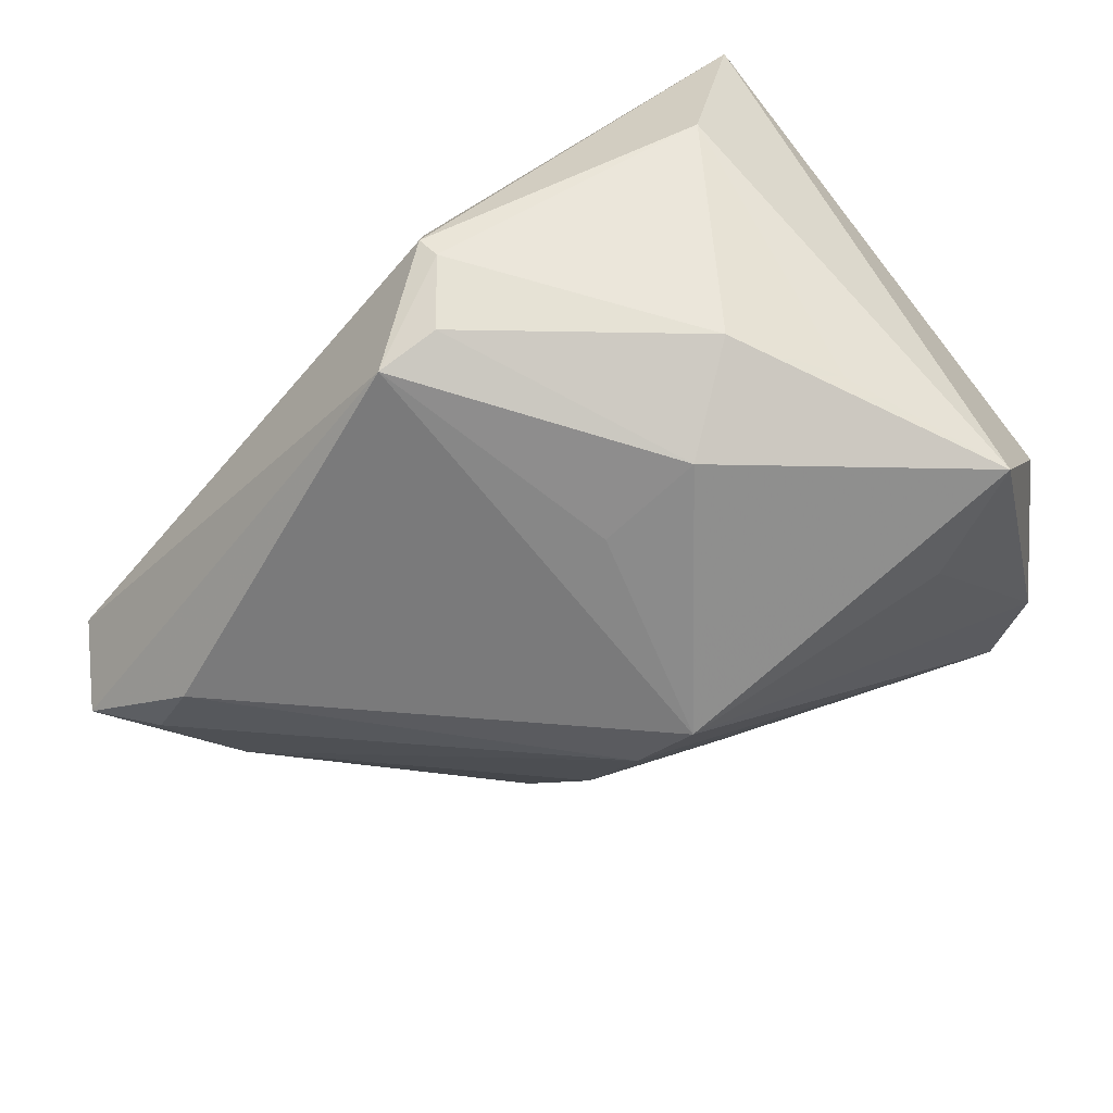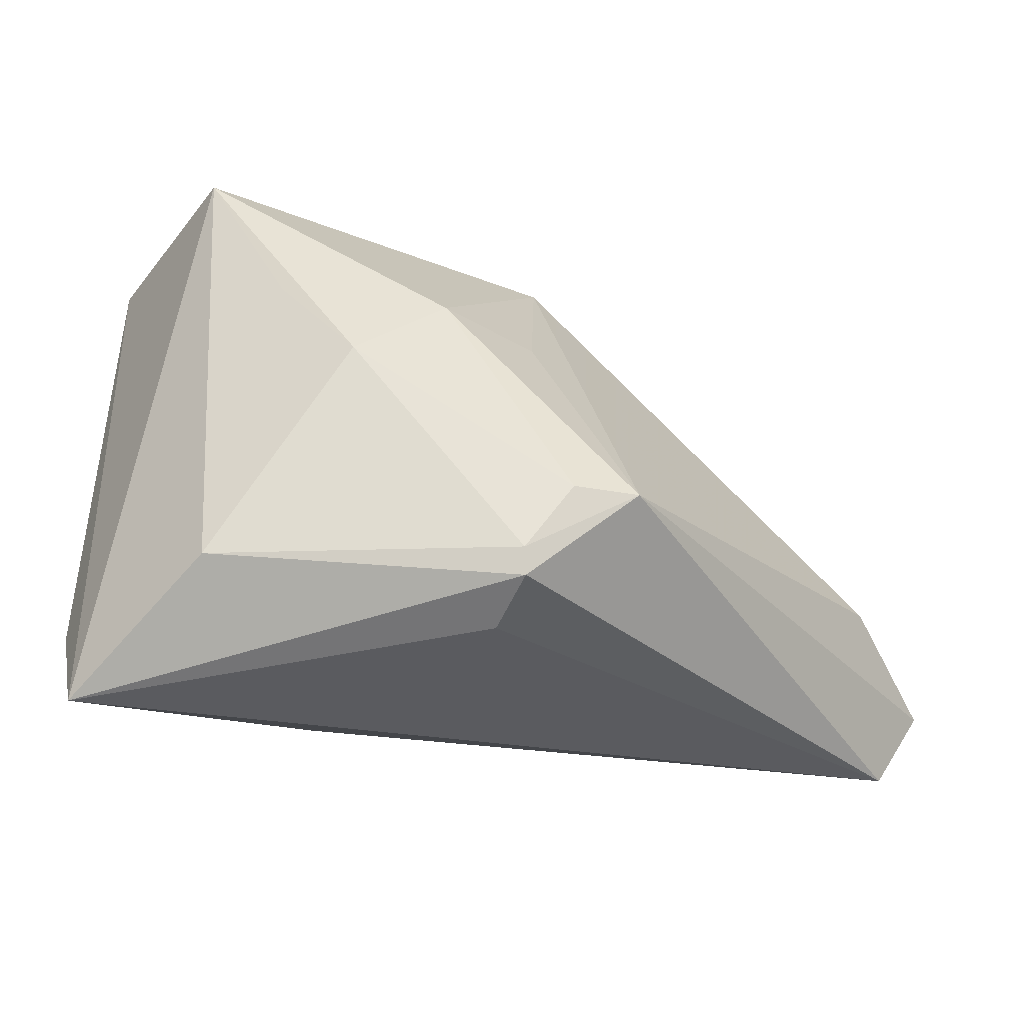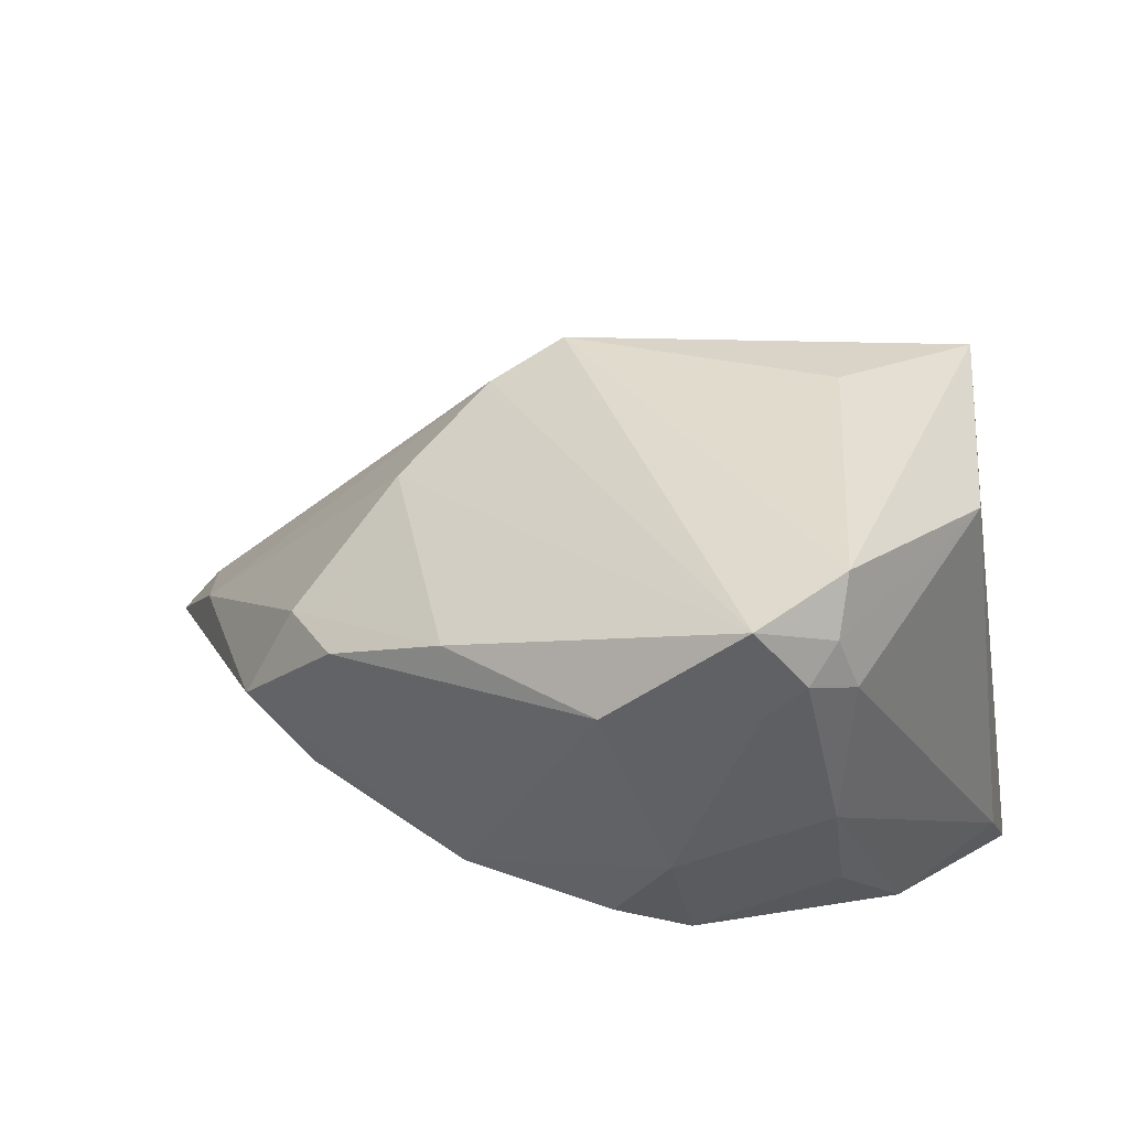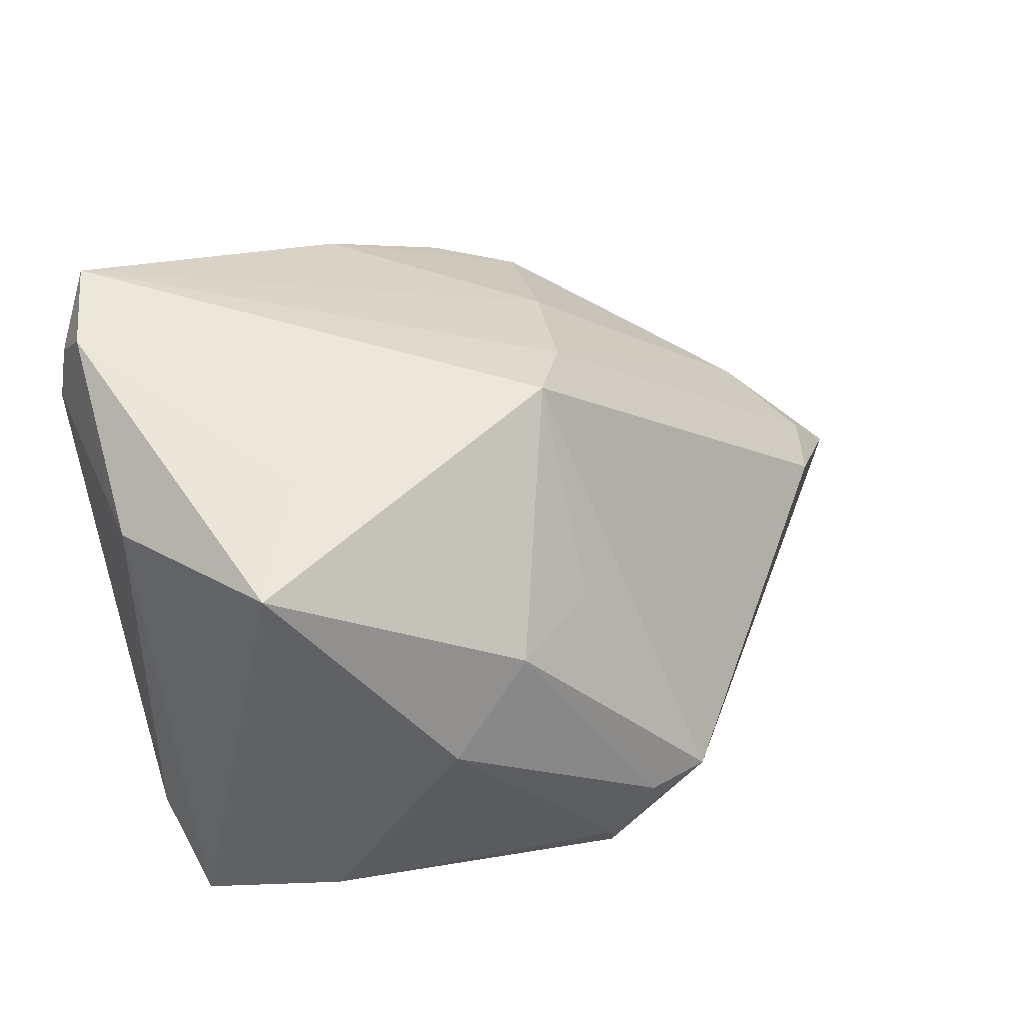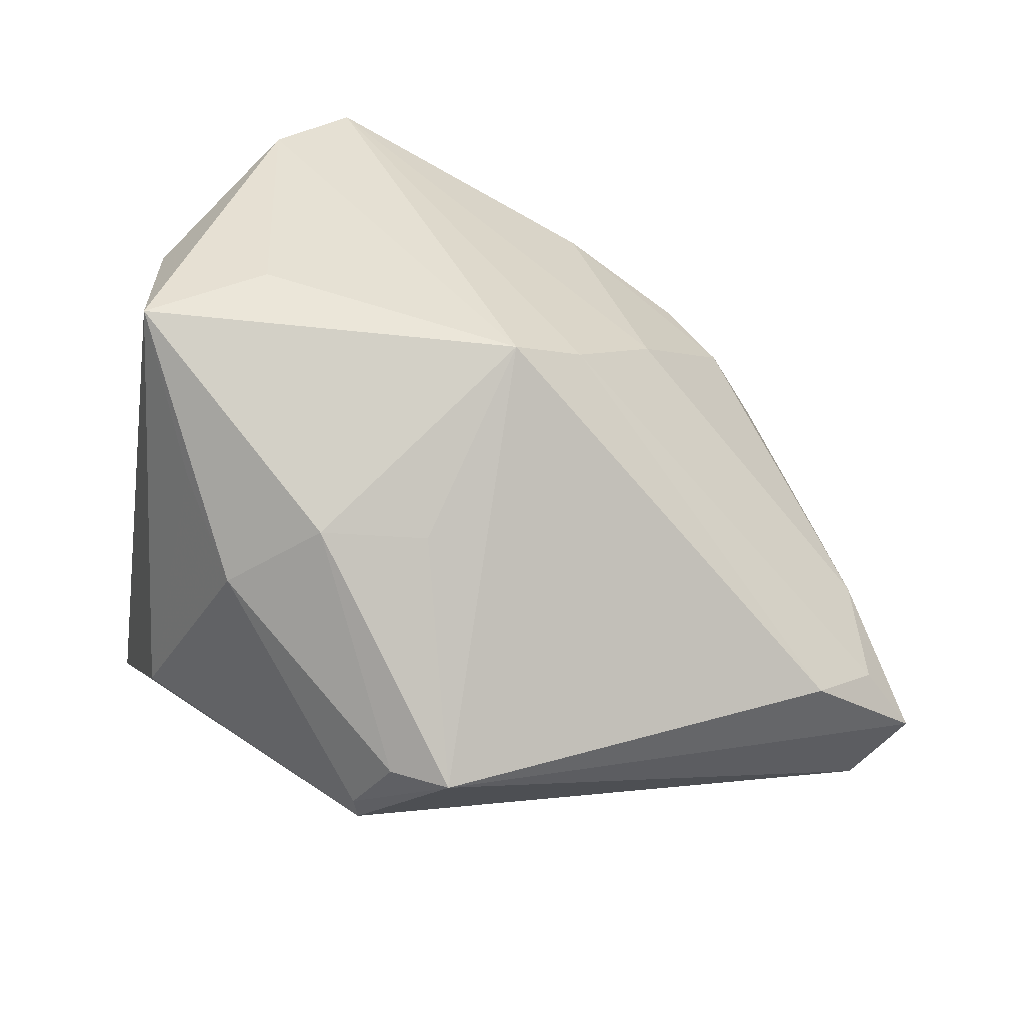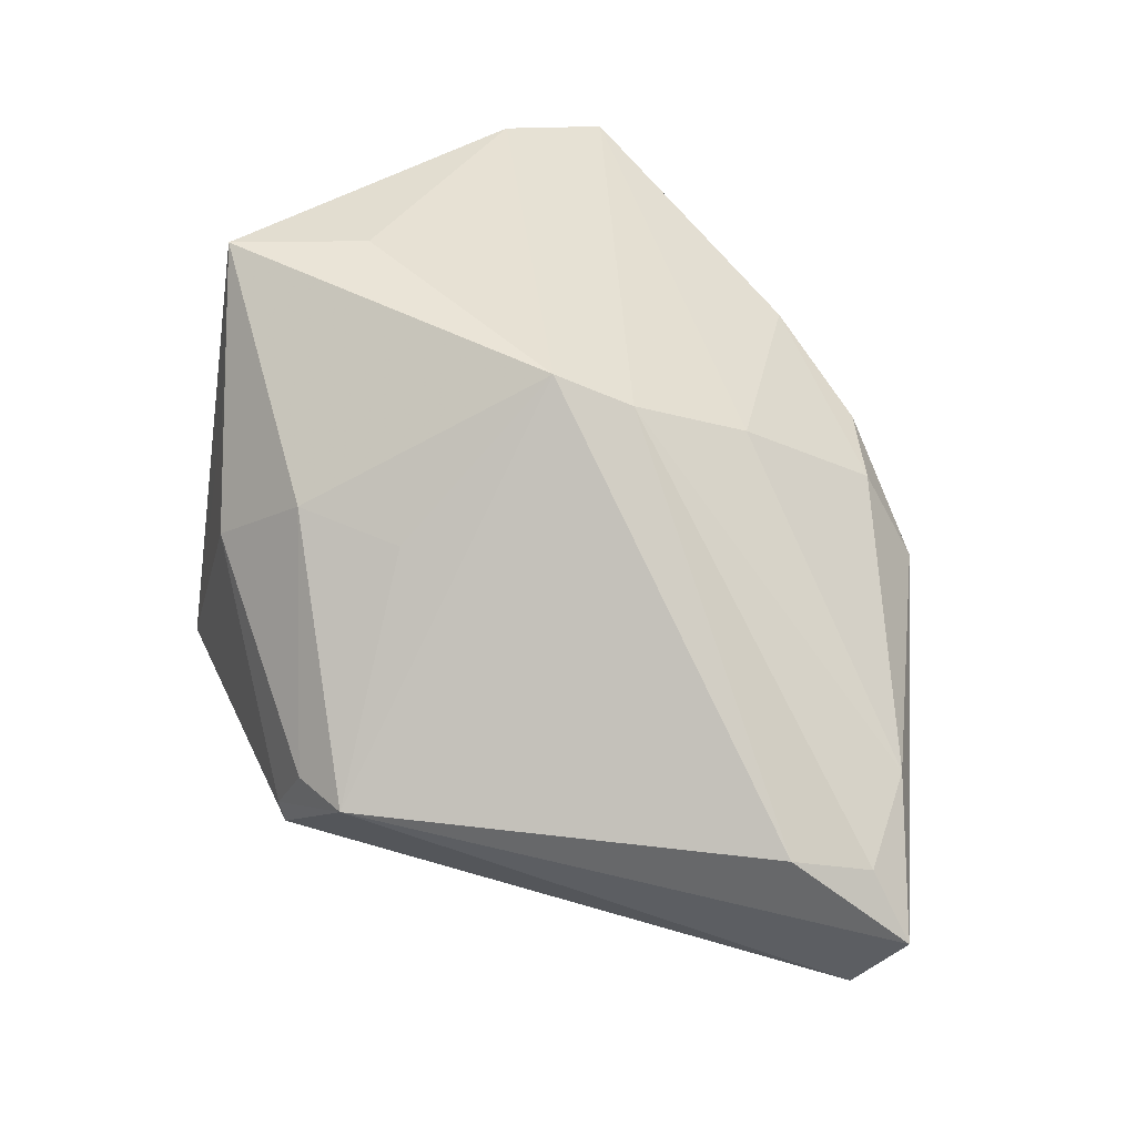
<metadata>
{"format":"obj","ext":"obj","renderer":"f3d","projection":"perspective","resolution":1024,"background":"white","views":[{"elev":59.9,"azim":-36.9,"up":"+Y"},{"elev":68.5,"azim":-179.8,"up":"+Y"},{"elev":36.9,"azim":38.8,"up":"+Z"},{"elev":54.6,"azim":162.6,"up":"+Z"},{"elev":38.4,"azim":-147.4,"up":"+Z"},{"elev":35.4,"azim":-118.2,"up":"+Z"}]}
</metadata>
<code>
v 0.04873 -0.02029 0.02602
v 0.01728 0.03479 0.005566
v -0.001518 0.03684 -0.02149
v 0.01298 -0.03548 0.01694
v -0.008786 -0.01745 0.018
v -0.04514 -0.01238 -0.01502
v 0.04455 -0.02841 0.02989
v -0.03776 -0.02069 -0.01028
v 0.02798 0.01042 0.03119
v -0.04255 -0.0036 -0.01212
v 0.04704 -0.01664 0.03119
v 0.03514 0.0245 0.03119
v 0.04719 -0.01287 -0.0108
v -0.05028 -0.01414 -0.02222
v 0.02391 -0.005493 -0.02626
v -0.006645 -0.03518 -0.009116
v -0.001379 0.03738 -0.01856
v 0.02978 -0.02893 -0.01387
v 0.007476 0.02906 0.01321
v -0.001041 -0.03716 0.009827
v 0.04746 0.007192 0.02521
v -0.04566 -0.01383 -0.02604
v 0.02583 0.03041 0.01483
v 0.04767 0.02337 -0.03119
v -0.006972 -0.004196 0.02405
v 0.0481 -0.001811 -0.02126
v 0.01284 -0.03286 -0.01409
v -0.01398 -0.03738 -0.001955
v 0.001578 0.0312 -0.02542
v -0.002249 0.02153 0.01145
v 0.0325 -0.03547 0.01788
v 0.04834 -0.02433 0.02277
v 0.0377 -0.03009 -0.002211
v 0.03702 -0.02488 -0.01483
v 0.04521 -0.02689 0.01922
v -0.002632 0.003187 0.02779
v 0.04934 -0.01875 0.0032
v -0.006588 0.0366 -0.01144
v 0.05028 0.01472 -0.02143
v 0.05028 -0.0186 0.02018
v -0.04488 -0.01092 -0.03086
v -0.01043 -0.03304 0.008276
v 0.03259 0.03398 -0.01815
v -0.01355 0.03485 -0.01176
v -0.04565 -0.01646 -0.02099
f 21 24 12
f 14 44 41
f 1 21 11
f 11 21 12
f 12 24 43
f 10 44 14
f 36 10 25
f 44 10 36
f 24 21 39
f 24 39 26
f 15 41 24
f 24 26 15
f 24 41 29
f 14 41 22
f 27 15 18
f 41 15 27
f 6 10 14
f 25 10 6
f 19 36 12
f 12 2 19
f 9 11 12
f 12 36 9
f 9 36 11
f 33 27 18
f 31 27 33
f 28 27 31
f 40 21 1
f 40 39 21
f 1 32 40
f 34 26 13
f 34 33 18
f 18 15 34
f 34 15 26
f 3 41 44
f 3 29 41
f 3 43 24
f 24 29 3
f 12 43 23
f 23 2 12
f 43 2 23
f 44 36 30
f 30 19 44
f 36 19 30
f 31 33 7
f 7 4 31
f 1 11 7
f 7 32 1
f 11 36 7
f 7 36 25
f 14 22 45
f 45 28 14
f 22 28 45
f 41 27 16
f 27 28 16
f 16 22 41
f 16 28 22
f 42 4 5
f 5 7 25
f 4 7 5
f 42 28 20
f 20 4 42
f 20 28 31
f 31 4 20
f 37 26 39
f 39 40 37
f 13 26 37
f 37 40 32
f 37 32 33
f 37 34 13
f 33 34 37
f 44 19 38
f 38 19 2
f 8 28 42
f 42 5 8
f 14 28 8
f 8 5 25
f 8 6 14
f 25 6 8
f 33 32 35
f 35 7 33
f 32 7 35
f 17 38 2
f 17 2 43
f 43 3 17
f 17 3 44
f 44 38 17

</code>
